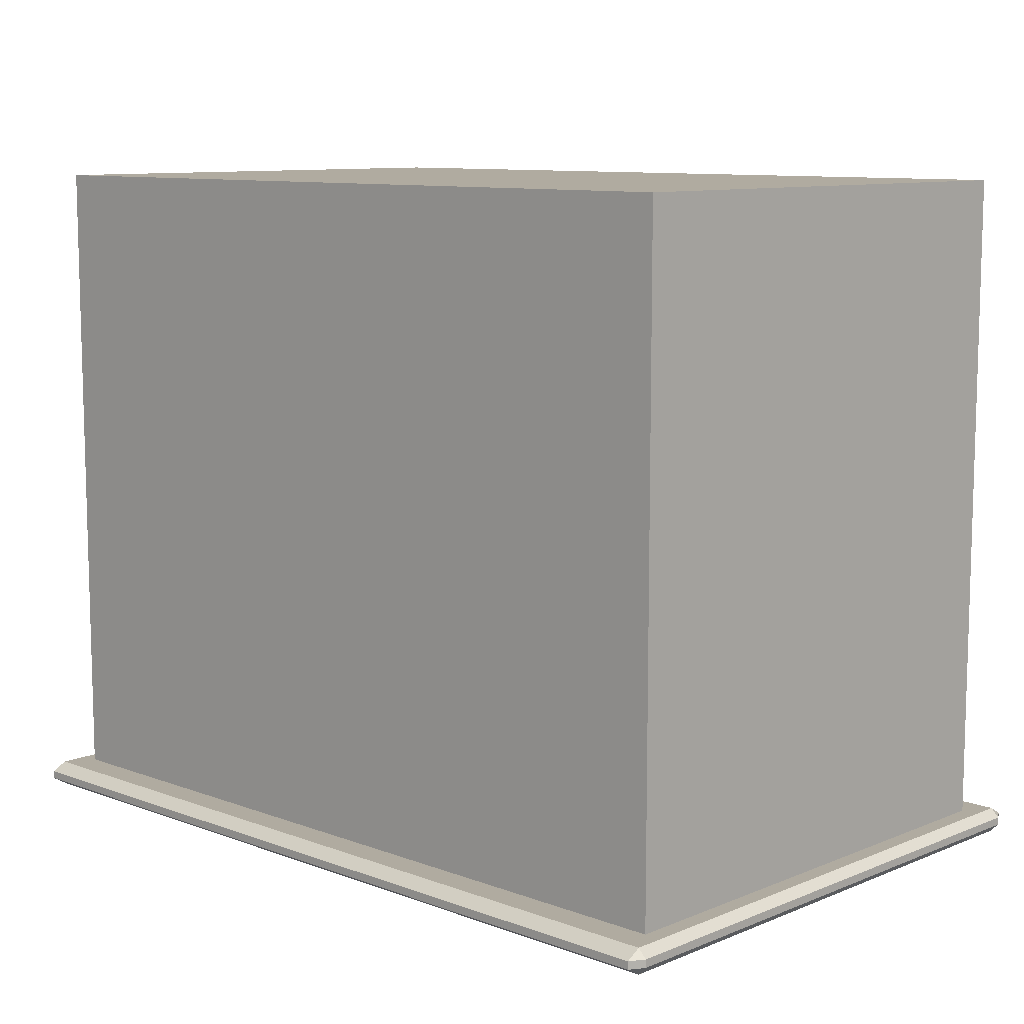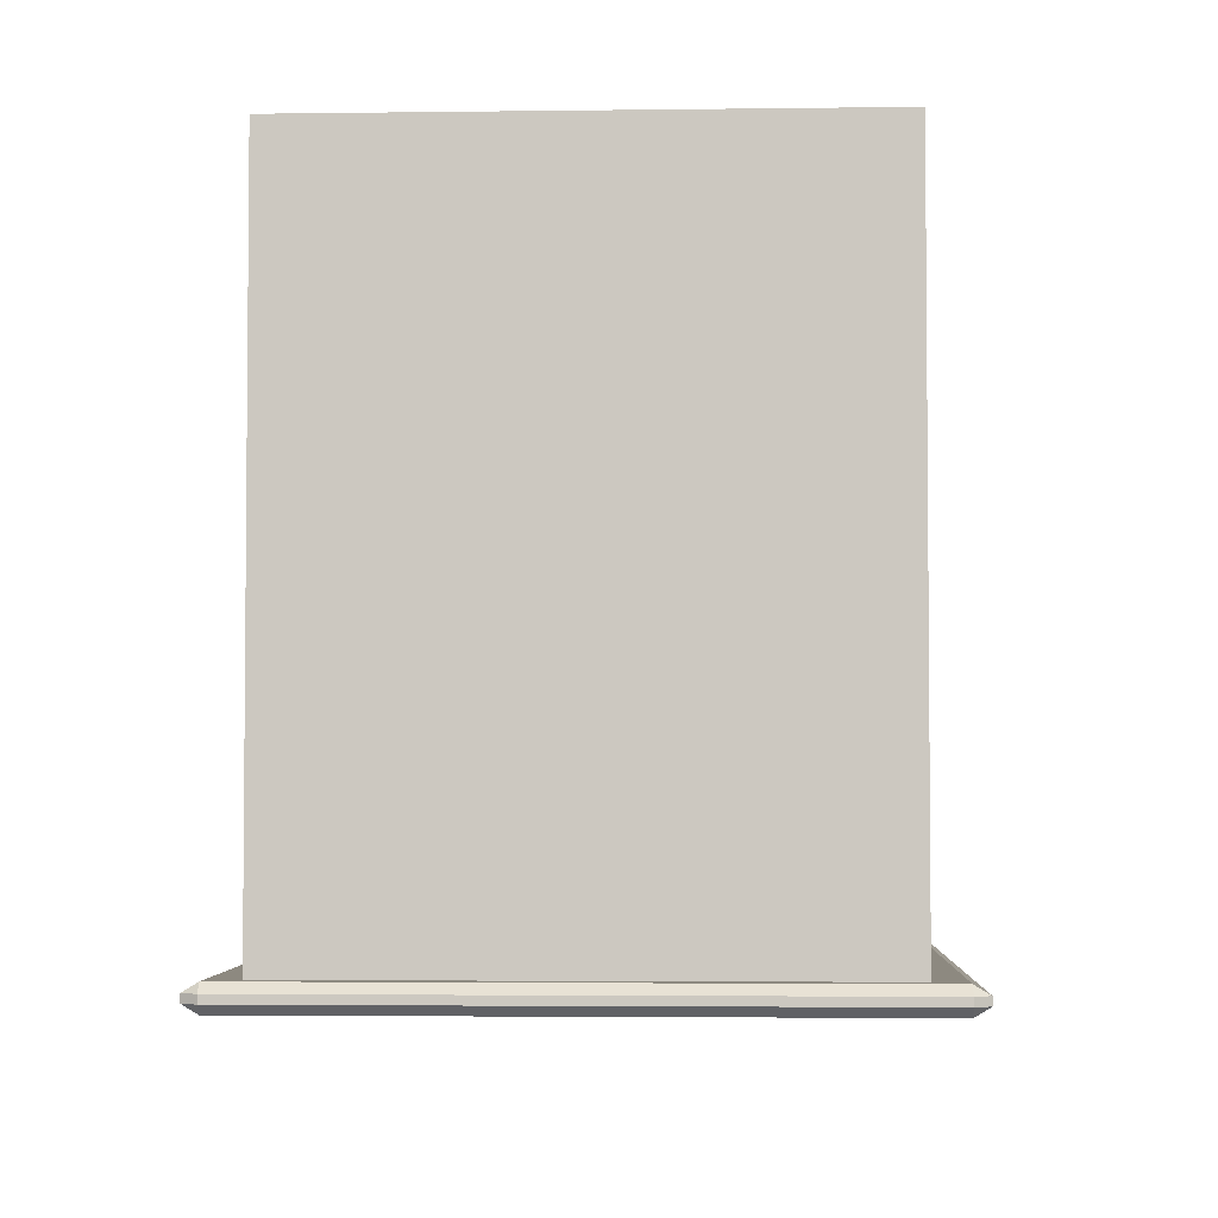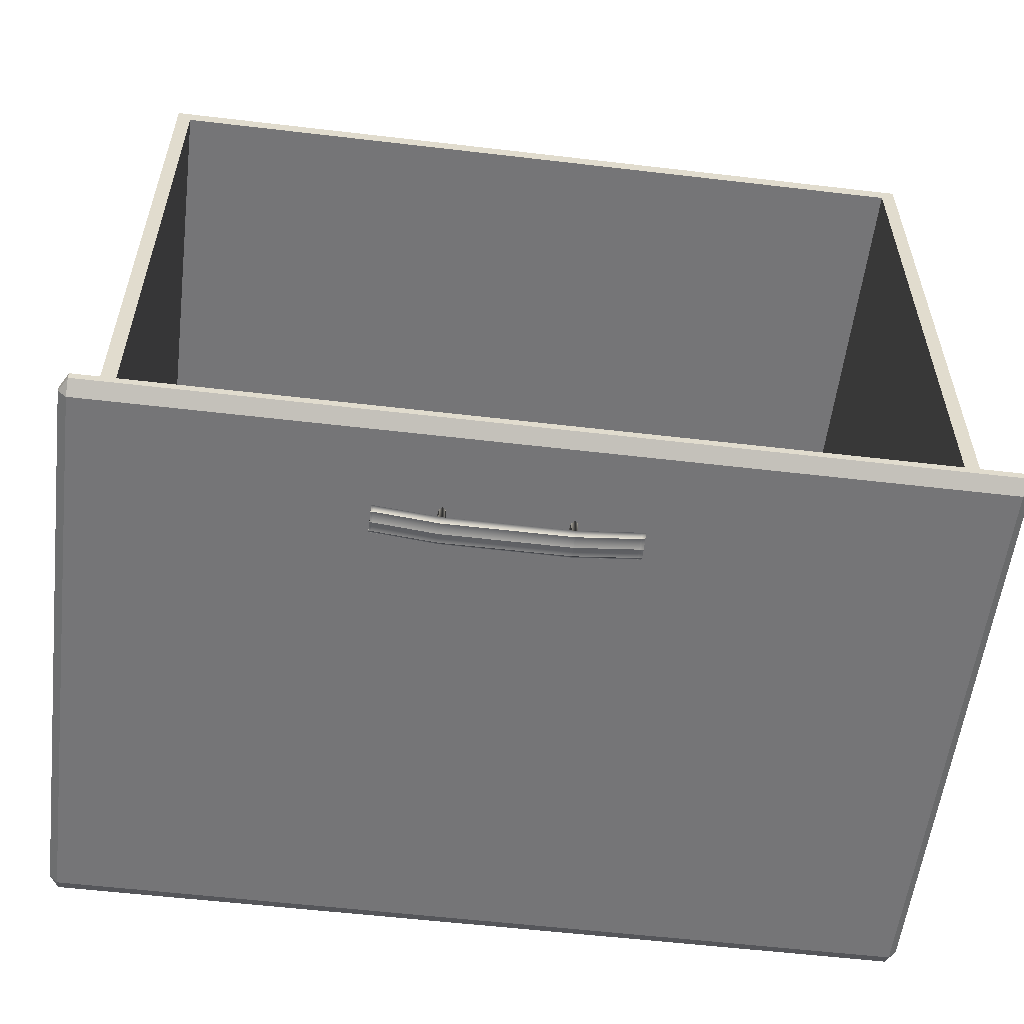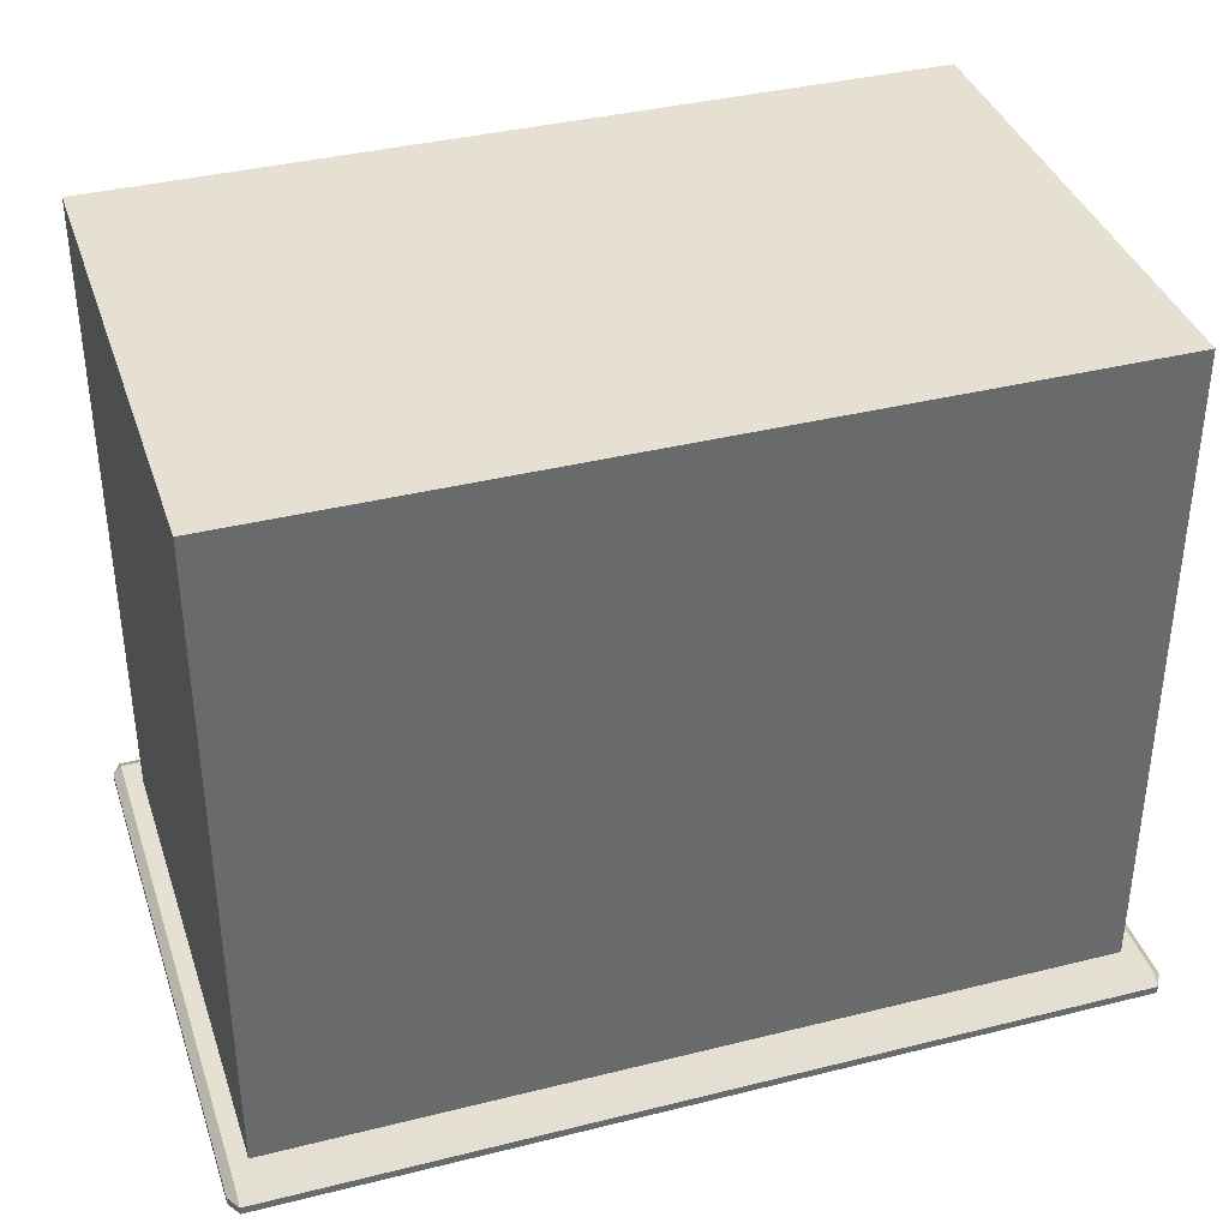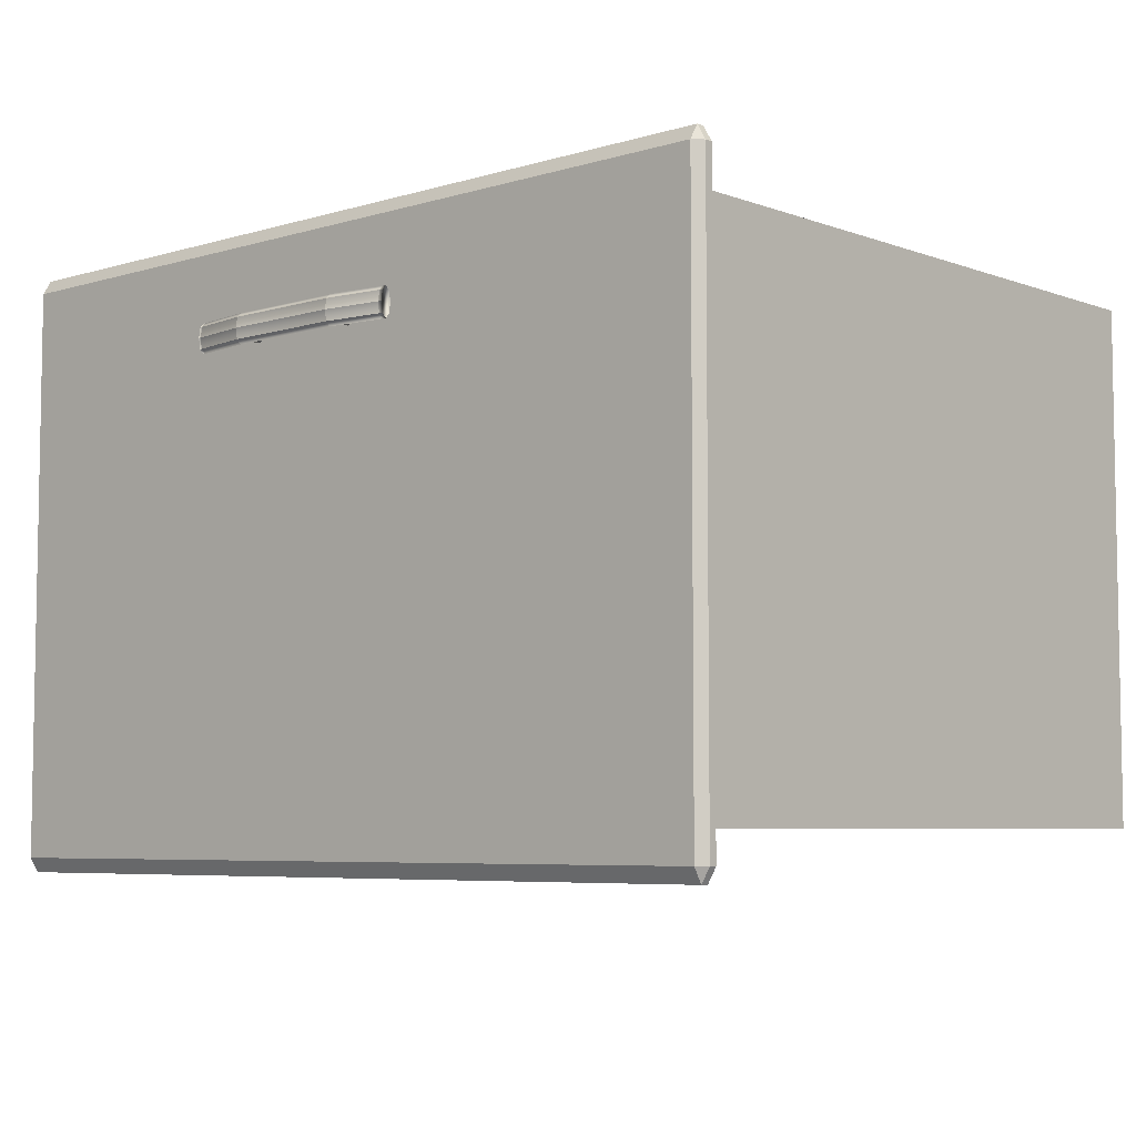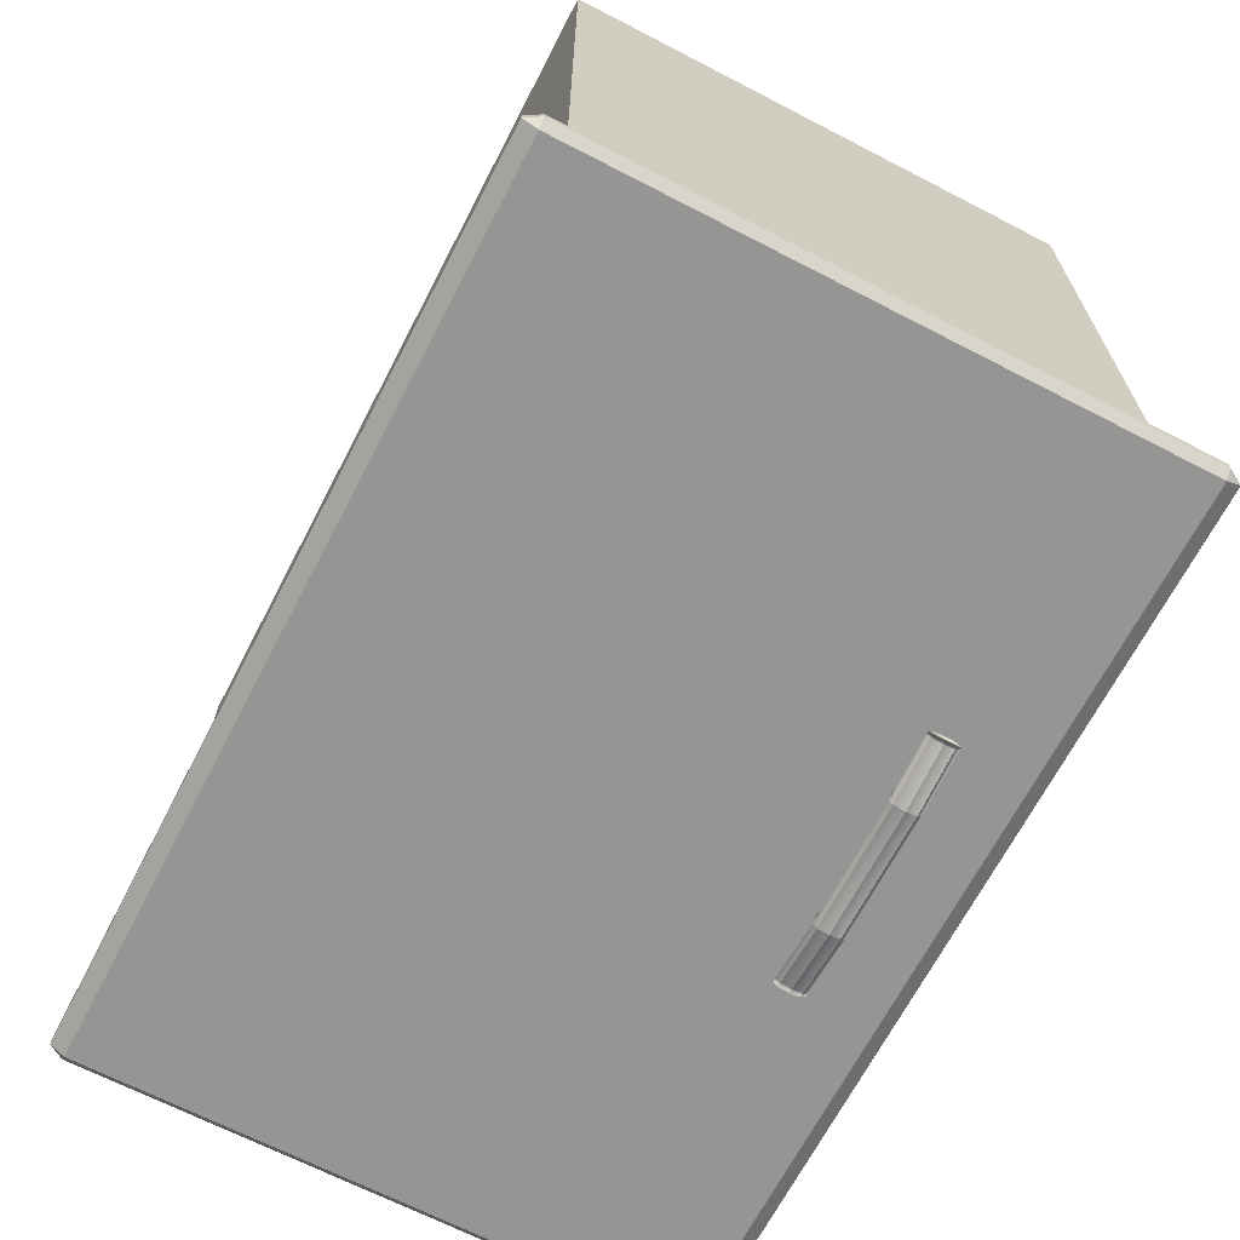
<metadata>
{"format":"obj","ext":"obj","renderer":"f3d","projection":"perspective","resolution":1024,"background":"white","views":[{"elev":9.8,"azim":-136.3,"up":"+Y"},{"elev":-3.4,"azim":92.5,"up":"+Y"},{"elev":-56.6,"azim":-7.0,"up":"+Y"},{"elev":37.7,"azim":162.3,"up":"+Y"},{"elev":-6.0,"azim":42.2,"up":"+Z"},{"elev":-67.4,"azim":-117.4,"up":"+Y"}]}
</metadata>
<code>
o DeskDrawer_301_4
v -0.5747 -0.204 -0.1464
v -0.5736 -0.204 -0.1476
v -0.5725 -0.204 -0.1464
v -0.5751 -0.204 -0.1437
v -0.572 -0.204 -0.1437
v -0.5747 -0.204 -0.141
v -0.5725 -0.204 -0.141
v -0.5736 -0.204 -0.1399
v -0.5725 -0.1874 -0.1464
v -0.572 -0.1874 -0.1437
v -0.5725 -0.1874 -0.141
v -0.5736 -0.1874 -0.1399
v -0.5747 -0.1874 -0.141
v -0.5751 -0.1874 -0.1437
v -0.5747 -0.1874 -0.1464
v -0.5736 -0.1874 -0.1476
v -0.6181 -0.204 -0.1464
v -0.617 -0.204 -0.1476
v -0.6159 -0.204 -0.1464
v -0.6186 -0.204 -0.1437
v -0.6155 -0.204 -0.1437
v -0.6181 -0.204 -0.141
v -0.6159 -0.204 -0.141
v -0.617 -0.204 -0.1399
v -0.6159 -0.1874 -0.1464
v -0.6155 -0.1874 -0.1437
v -0.6159 -0.1874 -0.141
v -0.617 -0.1874 -0.1399
v -0.6181 -0.1874 -0.141
v -0.6186 -0.1874 -0.1437
v -0.6181 -0.1874 -0.1464
v -0.617 -0.1874 -0.1476
v -0.6392 -0.1994 -0.1437
v -0.6401 -0.1994 -0.1437
v -0.6401 -0.2 -0.14
v -0.6392 -0.2 -0.14
v -0.6392 -0.2 -0.1475
v -0.6401 -0.2 -0.1475
v -0.6175 -0.2028 -0.1475
v -0.6175 -0.2022 -0.1437
v -0.5738 -0.2028 -0.1475
v -0.5738 -0.2022 -0.1437
v -0.6175 -0.2028 -0.14
v -0.5738 -0.2028 -0.14
v -0.5522 -0.1994 -0.1437
v -0.5522 -0.2 -0.14
v -0.5522 -0.2 -0.1475
v -0.5507 -0.2 -0.1475
v -0.5507 -0.1994 -0.1437
v -0.5507 -0.2 -0.14
v -0.6401 -0.2014 -0.1384
v -0.6392 -0.2014 -0.1384
v -0.6401 -0.2028 -0.14
v -0.6392 -0.2028 -0.14
v -0.6175 -0.2043 -0.1384
v -0.6175 -0.2057 -0.14
v -0.5738 -0.2043 -0.1384
v -0.5738 -0.2057 -0.14
v -0.5522 -0.2014 -0.1384
v -0.5522 -0.2028 -0.14
v -0.5507 -0.2014 -0.1384
v -0.5507 -0.2028 -0.14
v -0.6401 -0.2034 -0.1437
v -0.6392 -0.2034 -0.1437
v -0.6401 -0.2028 -0.1475
v -0.6392 -0.2028 -0.1475
v -0.6175 -0.2063 -0.1437
v -0.6175 -0.2057 -0.1475
v -0.5738 -0.2063 -0.1437
v -0.5738 -0.2057 -0.1475
v -0.5522 -0.2034 -0.1437
v -0.5522 -0.2028 -0.1475
v -0.5507 -0.2034 -0.1437
v -0.5507 -0.2028 -0.1475
v -0.6401 -0.2014 -0.149
v -0.6392 -0.2014 -0.149
v -0.6175 -0.2043 -0.149
v -0.5738 -0.2043 -0.149
v -0.5522 -0.2014 -0.149
v -0.5507 -0.2014 -0.149
v -0.742 -0.1903 -0.3193
v -0.742 -0.1931 -0.3193
v -0.742 -0.1931 -0.113
v -0.742 -0.1903 -0.113
v -0.739 -0.1962 -0.3193
v -0.4308 -0.1962 -0.3193
v -0.4308 -0.1962 -0.113
v -0.739 -0.1962 -0.113
v -0.739 -0.1903 -0.1078
v -0.739 -0.1931 -0.1078
v -0.4308 -0.1931 -0.1078
v -0.4308 -0.1903 -0.1078
v -0.4308 -0.1903 -0.3244
v -0.4308 -0.1931 -0.3244
v -0.739 -0.1931 -0.3244
v -0.739 -0.1903 -0.3244
v -0.4278 -0.1903 -0.113
v -0.4278 -0.1931 -0.113
v -0.4278 -0.1931 -0.3193
v -0.4278 -0.1903 -0.3193
v -0.739 -0.1872 -0.113
v -0.4308 -0.1872 -0.113
v -0.4308 -0.1872 -0.3193
v -0.739 -0.1872 -0.3193
v -0.7328 -0.1872 -0.1235
v -0.437 -0.1872 -0.1235
v -0.437 -0.1872 -0.3087
v -0.7328 -0.1872 -0.3087
v -0.7328 0.04967 -0.3087
v -0.7328 0.04967 -0.1235
v -0.437 0.04967 -0.1235
v -0.437 0.04967 -0.3087
v -0.4423 0.04436 -0.1235
v -0.4423 0.04436 -0.299
v -0.4423 -0.1819 -0.299
v -0.4423 -0.1819 -0.1235
v -0.7275 -0.1819 -0.1235
v -0.7275 0.04436 -0.1235
v -0.7275 0.04436 -0.299
v -0.7275 -0.1819 -0.299
f 1 3 2
f 3 1 4
f 3 4 5
f 5 4 6
f 5 6 7
f 7 6 8
f 3 10 9
f 3 5 10
f 5 11 10
f 5 7 11
f 7 12 11
f 7 8 12
f 8 13 12
f 8 6 13
f 6 14 13
f 6 4 14
f 4 15 14
f 4 1 15
f 2 9 16
f 2 3 9
f 1 2 16
f 1 16 15
f 17 19 18
f 19 17 20
f 19 20 21
f 21 20 22
f 21 22 23
f 23 22 24
f 19 26 25
f 19 21 26
f 21 27 26
f 21 23 27
f 23 28 27
f 23 24 28
f 24 29 28
f 24 22 29
f 22 30 29
f 22 20 30
f 20 31 30
f 20 17 31
f 18 25 32
f 18 19 25
f 17 18 32
f 17 32 31
f 33 35 34
f 33 36 35
f 37 33 34
f 37 34 38
f 39 33 37
f 39 40 33
f 40 36 33
f 41 40 39
f 41 42 40
f 42 43 40
f 40 43 36
f 42 44 43
f 45 44 42
f 45 46 44
f 47 42 41
f 47 45 42
f 48 45 47
f 48 49 45
f 49 46 45
f 49 50 46
f 36 51 35
f 36 52 51
f 52 53 51
f 52 54 53
f 55 54 52
f 55 56 54
f 57 56 55
f 57 58 56
f 44 57 55
f 44 55 43
f 43 52 36
f 43 55 52
f 46 57 44
f 46 59 57
f 59 58 57
f 59 60 58
f 61 60 59
f 61 62 60
f 50 59 46
f 50 61 59
f 54 63 53
f 54 64 63
f 64 65 63
f 64 66 65
f 67 66 64
f 67 68 66
f 69 68 67
f 69 70 68
f 58 69 67
f 58 67 56
f 56 64 54
f 56 67 64
f 60 69 58
f 60 71 69
f 71 70 69
f 71 72 70
f 73 72 71
f 73 74 72
f 62 71 60
f 62 73 71
f 66 75 65
f 66 76 75
f 76 38 75
f 76 37 38
f 77 37 76
f 77 39 37
f 78 39 77
f 78 41 39
f 70 78 77
f 70 77 68
f 68 76 66
f 68 77 76
f 72 78 70
f 72 79 78
f 79 41 78
f 79 47 41
f 80 47 79
f 80 48 47
f 74 79 72
f 74 80 79
f 35 38 34
f 38 35 51
f 38 51 75
f 75 51 53
f 75 53 65
f 65 53 63
f 48 50 49
f 50 48 80
f 50 80 61
f 61 80 74
f 61 74 62
f 62 74 73
f 81 83 82
f 81 84 83
f 85 87 86
f 85 88 87
f 89 91 90
f 89 92 91
f 93 95 94
f 93 96 95
f 97 99 98
f 97 100 99
f 89 84 101
f 92 102 97
f 100 103 93
f 81 96 104
f 90 88 83
f 91 98 87
f 99 94 86
f 82 85 95
f 101 92 89
f 101 102 92
f 102 100 97
f 102 103 100
f 84 104 101
f 84 81 104
f 96 103 104
f 96 93 103
f 90 87 88
f 90 91 87
f 98 86 87
f 98 99 86
f 88 82 83
f 88 85 82
f 85 94 95
f 85 86 94
f 97 91 92
f 97 98 91
f 83 89 90
f 83 84 89
f 93 99 100
f 93 94 99
f 95 81 82
f 95 96 81
f 105 102 101
f 105 106 102
f 106 103 102
f 106 107 103
f 108 105 101
f 108 101 104
f 107 104 103
f 107 108 104
f 109 111 110
f 109 112 111
f 113 115 114
f 113 116 115
f 107 111 112
f 107 106 111
f 105 109 110
f 105 108 109
f 108 112 109
f 108 107 112
f 117 106 105
f 117 116 106
f 116 111 106
f 116 113 111
f 113 110 111
f 113 118 110
f 118 105 110
f 118 117 105
f 115 119 114
f 115 120 119
f 116 120 115
f 116 117 120
f 118 114 119
f 118 113 114
f 117 119 120
f 117 118 119

</code>
